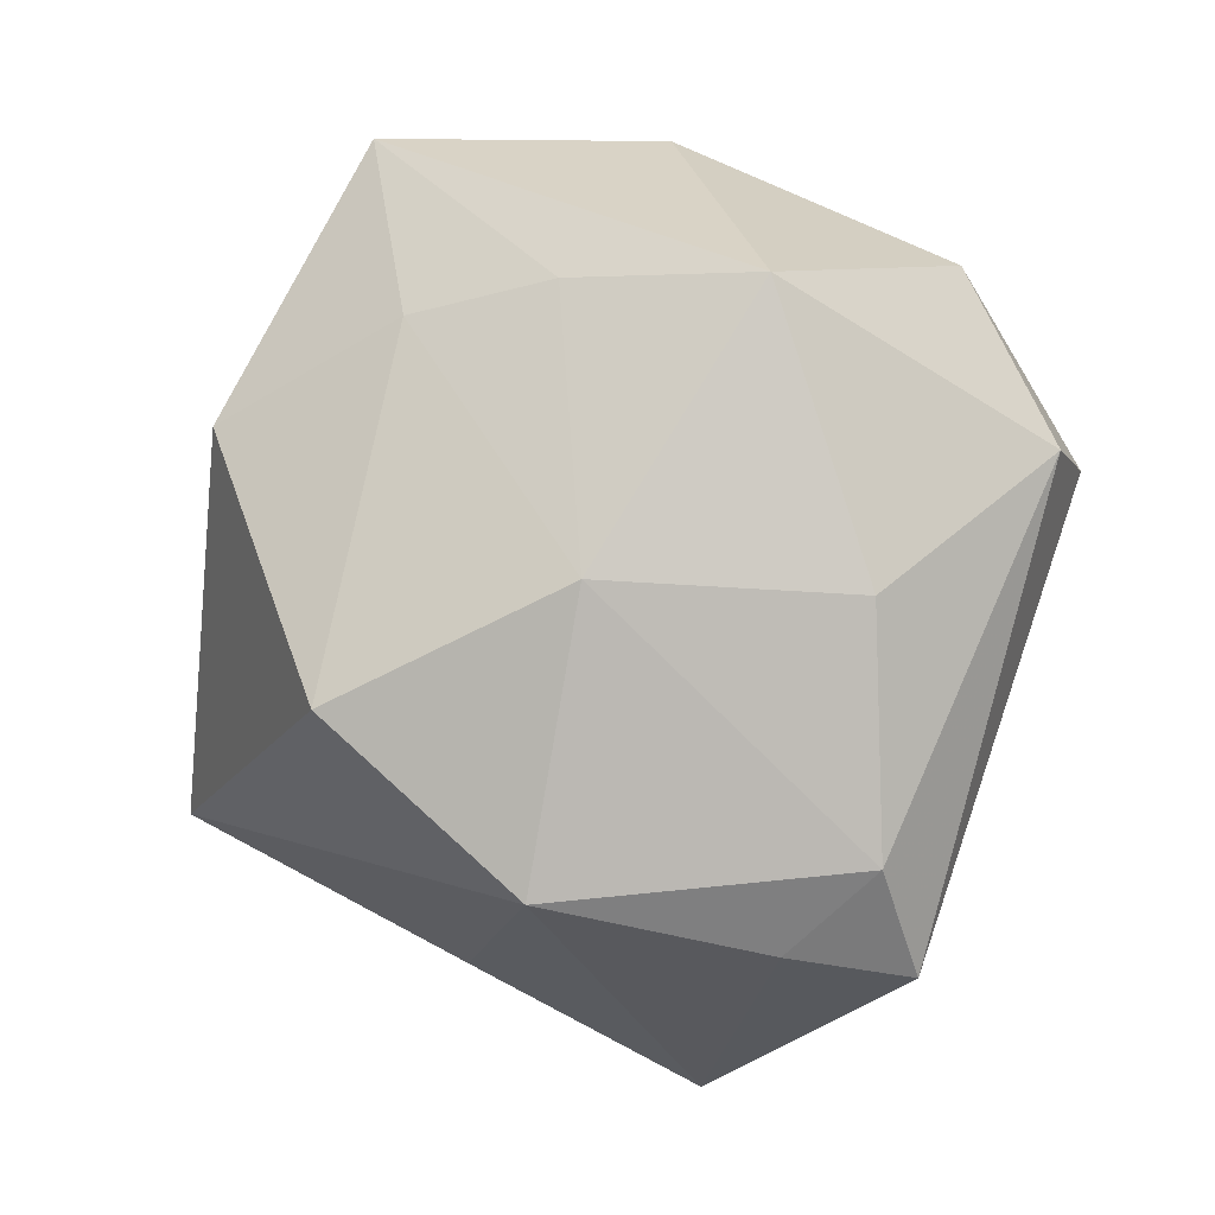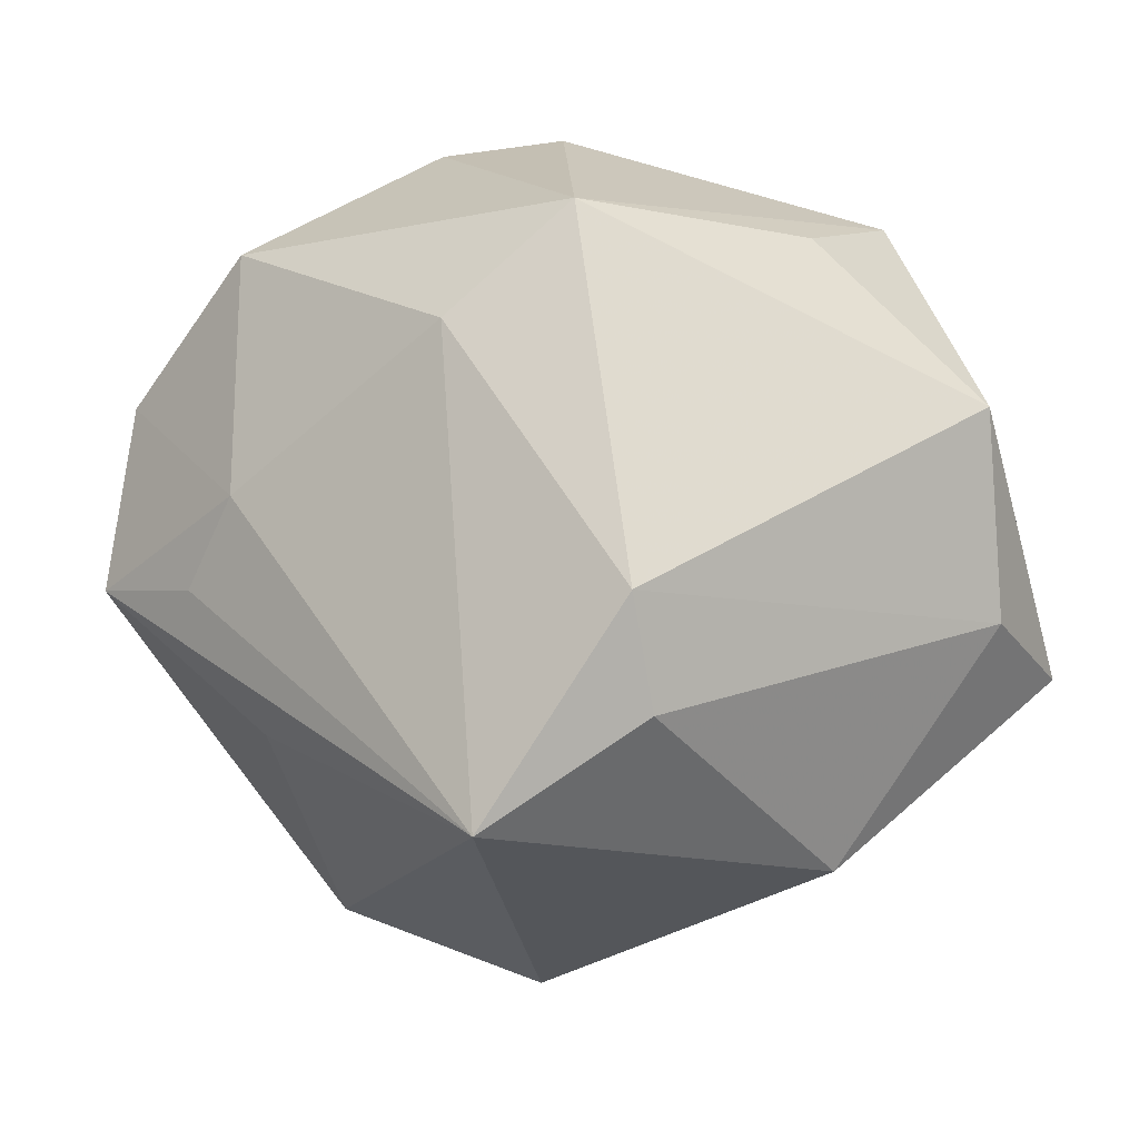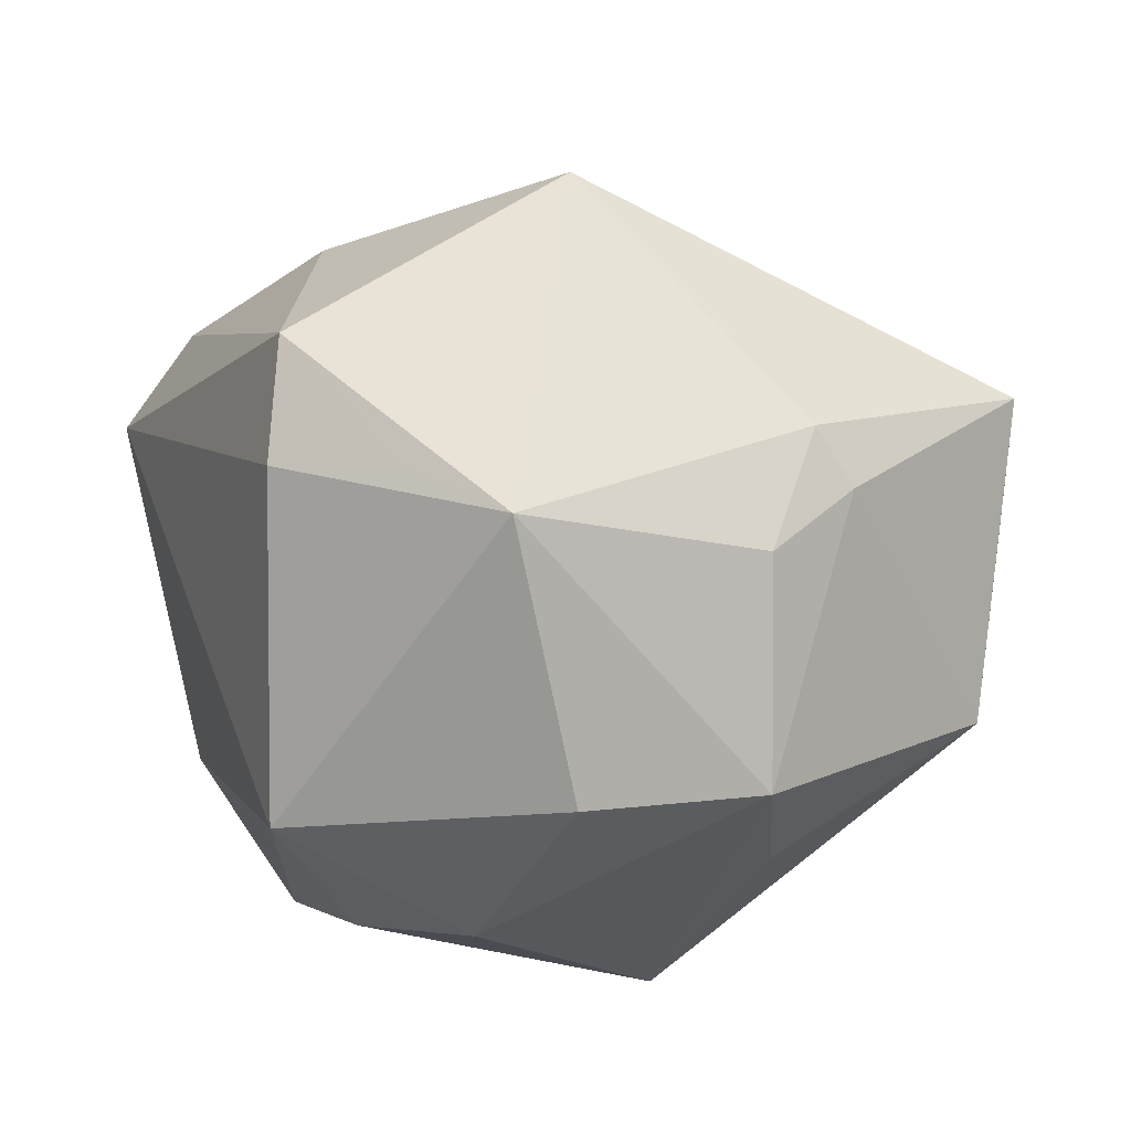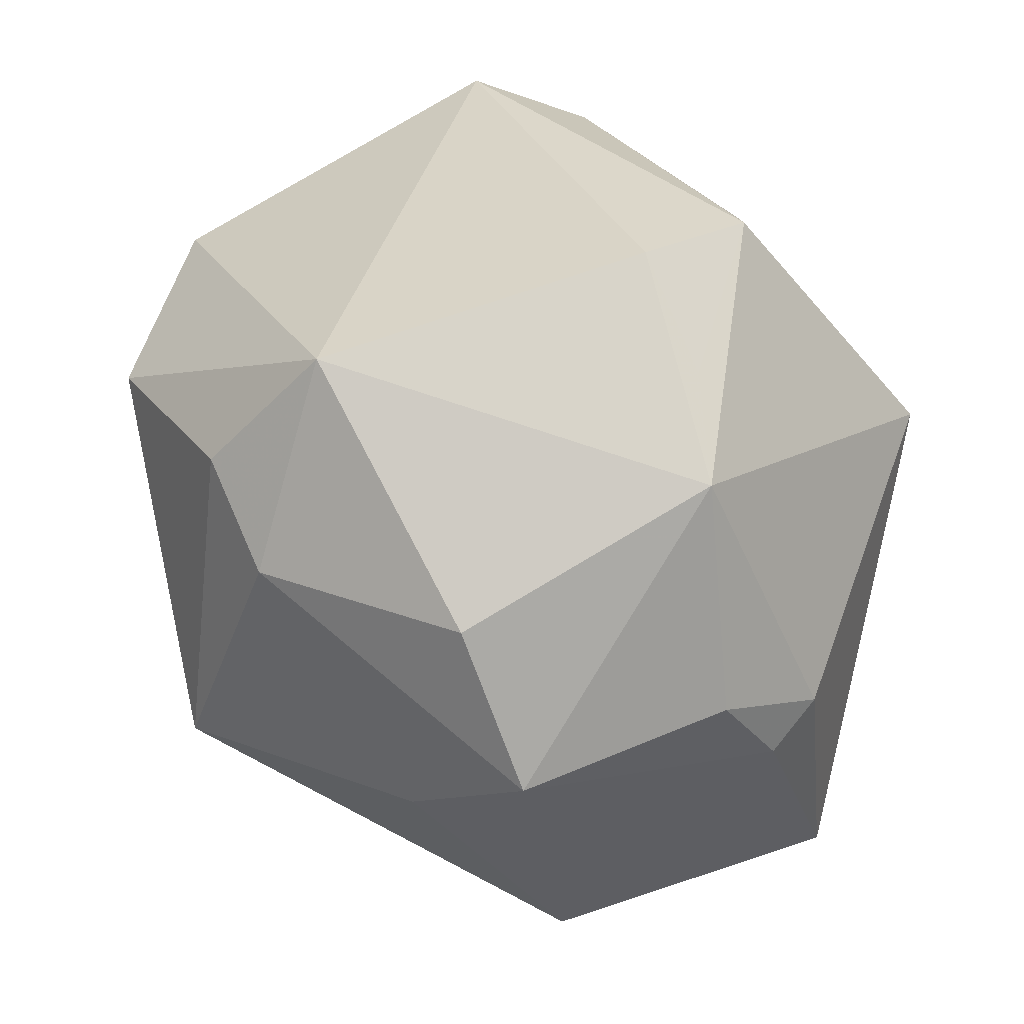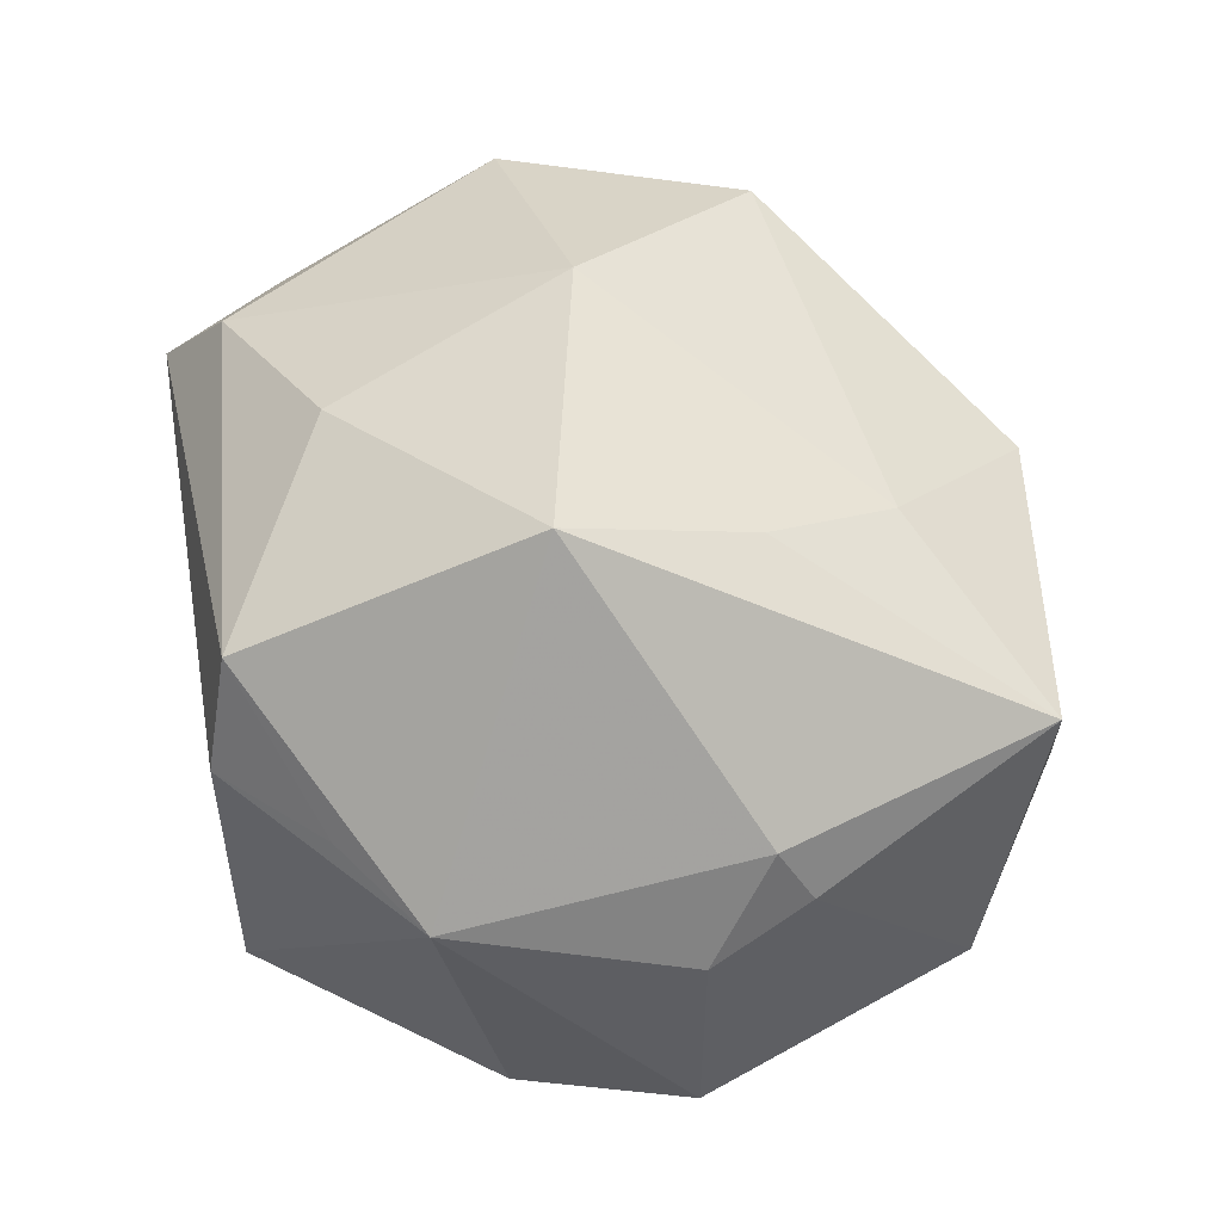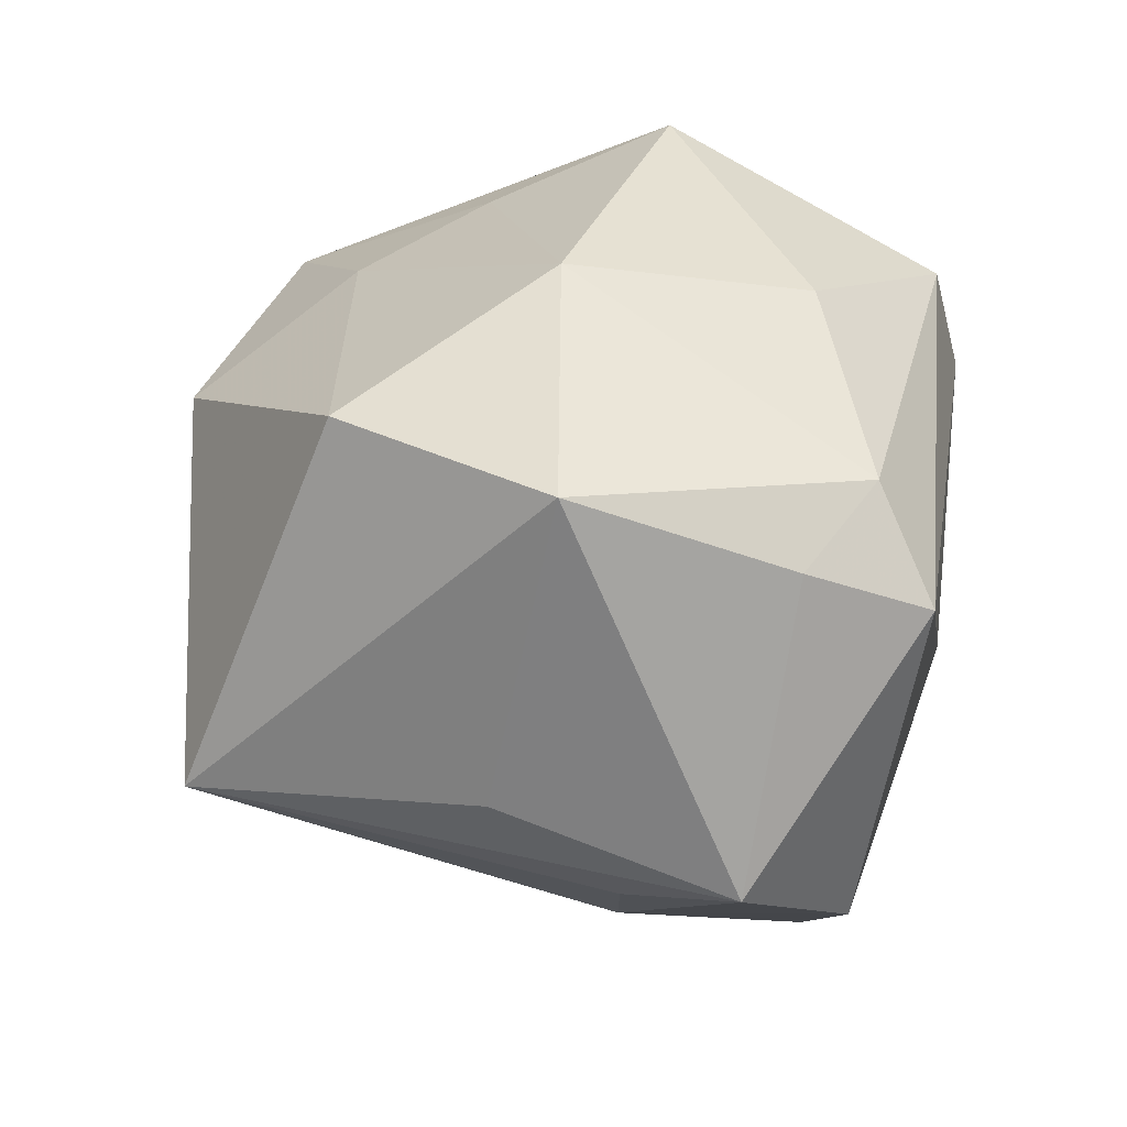
<metadata>
{"format":"obj","ext":"obj","renderer":"f3d","projection":"perspective","resolution":1024,"background":"white","views":[{"elev":70.6,"azim":74.0,"up":"+Z"},{"elev":-45.9,"azim":-163.3,"up":"+Y"},{"elev":10.7,"azim":-148.6,"up":"+Z"},{"elev":68.2,"azim":-110.9,"up":"+Y"},{"elev":55.3,"azim":-134.7,"up":"+Z"},{"elev":27.8,"azim":63.8,"up":"+Z"}]}
</metadata>
<code>
v -0.01985 0.03924 0.01322
v 0.03058 -0.02686 -0.008404
v -0.02199 -0.0373 0.01671
v -0.04334 -0.01932 0.004848
v 0.005581 0.04277 0.01607
v 0.03493 -0.02116 0.02653
v -0.01286 0.001003 -0.0443
v 0.007202 0.03834 0.02825
v -0.03257 0.01143 -0.02483
v -0.02409 0.03462 -0.01564
v -0.0469 -0.006385 -0.01275
v 0.00636 0.04244 -0.01989
v -0.03883 0.02342 -0.01449
v 0.04198 0.008915 -0.02522
v -0.0131 -0.03623 -0.02665
v -0.03808 0.014 0.01971
v 0.001806 -0.007745 -0.04047
v 0.01105 -0.009086 0.03918
v 0.04399 0.0003365 0.01777
v -0.008104 0.0401 0.01656
v 0.006383 -0.05031 -0.01323
v -0.01118 0.01492 0.04304
v -0.03794 0.02224 0.008714
v -0.02339 -0.01702 0.02737
v 0.04001 0.01083 0.02369
v -0.0121 -0.04247 -0.01608
v -0.04143 0.01222 0.0136
v 0.04781 -0.007436 -0.01512
v -0.01999 -0.002541 0.03414
v 0.01262 -0.03501 0.02843
v 0.0253 0.0136 -0.03817
v 0.01809 0.01626 0.03423
v 0.03597 -0.01474 -0.0192
v -0.008082 0.02818 -0.0324
v -0.04657 -0.01451 0.0197
v 0.005271 0.02969 -0.03309
v 0.02856 -0.01111 -0.02724
v 0.04839 0.0126 0.01297
f 36 31 7
f 12 31 36
f 2 21 28
f 6 2 28
f 6 18 30
f 25 18 6
f 30 21 6
f 21 2 6
f 13 7 9
f 34 12 36
f 36 7 34
f 34 7 13
f 12 1 5
f 31 12 14
f 28 37 14
f 14 37 31
f 3 21 30
f 28 21 33
f 33 37 28
f 21 37 33
f 32 25 8
f 32 18 25
f 30 18 24
f 24 3 30
f 35 3 24
f 28 14 38
f 38 14 12
f 12 5 38
f 8 25 38
f 38 5 8
f 13 9 11
f 11 7 15
f 11 9 7
f 23 1 13
f 10 34 13
f 12 34 10
f 13 1 10
f 10 1 12
f 20 1 8
f 8 5 20
f 20 5 1
f 15 21 26
f 21 3 26
f 31 37 17
f 17 7 31
f 17 37 21
f 15 7 17
f 17 21 15
f 18 32 22
f 8 1 22
f 22 32 8
f 25 6 19
f 19 38 25
f 19 6 28
f 28 38 19
f 35 11 4
f 4 3 35
f 4 26 3
f 4 11 15
f 15 26 4
f 35 24 29
f 29 22 35
f 29 24 18
f 18 22 29
f 1 23 16
f 16 22 1
f 35 22 16
f 35 16 27
f 27 16 23
f 27 11 35
f 13 11 27
f 27 23 13

</code>
